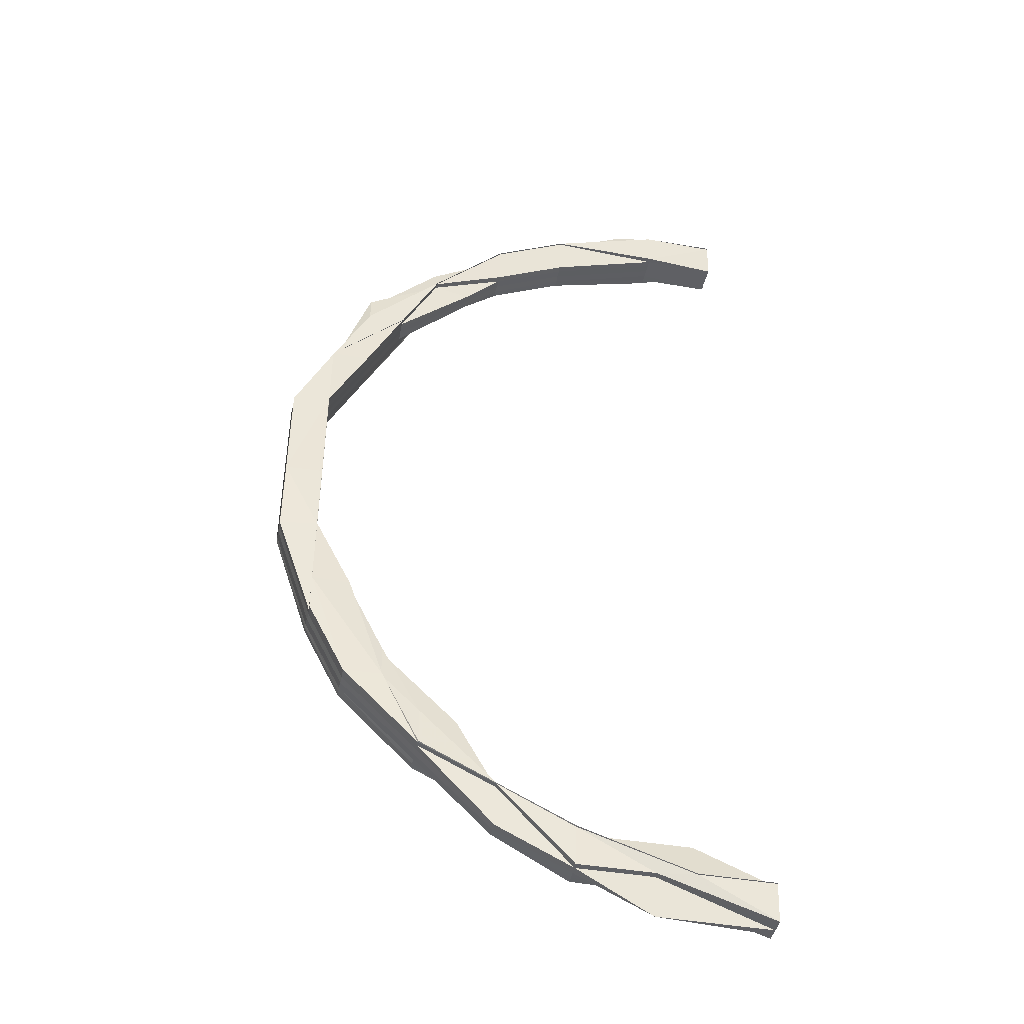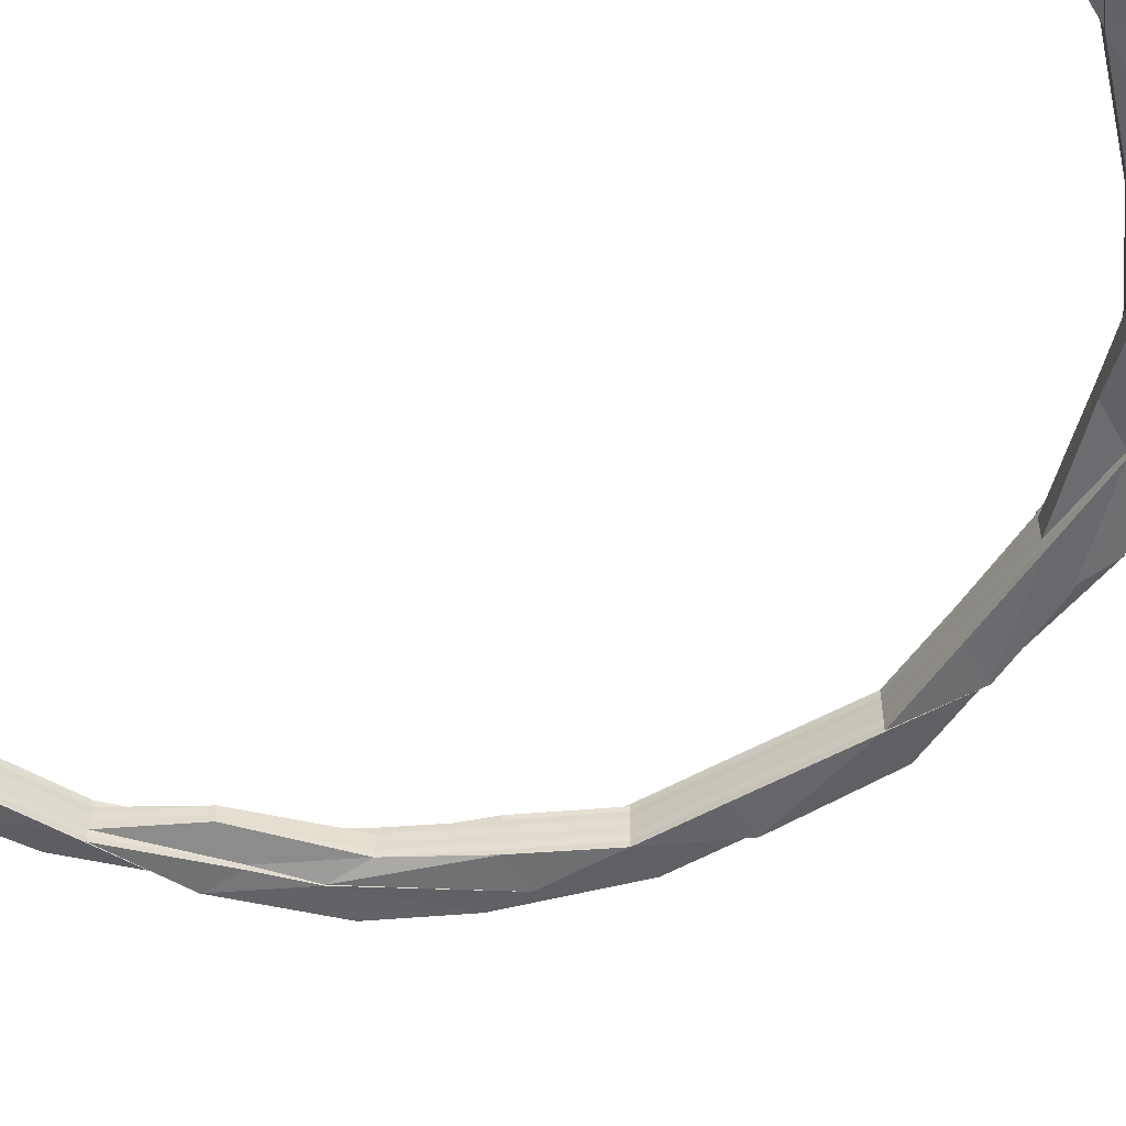
<metadata>
{"format":"obj","ext":"obj","renderer":"f3d","projection":"perspective","resolution":1024,"background":"white","views":[{"elev":-44.5,"azim":-11.3,"up":"+Y"},{"elev":-53.0,"azim":121.4,"up":"+Z"}]}
</metadata>
<code>
o 18941
v 2162 1875 14.13
v 2162 1875 14.13
v 2162 1875 14.13
v 2162 1875 14.13
v 2162 1875 14.13
v 2162 1875 14.13
v 2162 1875 14.13
v 2162 1875 14.13
v 2162 1875 14.14
v 2162 1875 14.14
v 2162 1875 14.13
v 2162 1875 14.14
v 2162 1875 14.13
v 2162 1875 14.13
v 2162 1875 14.14
v 2162 1875 14.14
v 2162 1875 14.14
v 2162 1875 14.13
v 2162 1875 14.13
v 2162 1875 14.13
v 2162 1875 14.13
v 2162 1875 14.13
v 2162 1875 14.13
v 2162 1875 14.13
v 2162 1875 14.13
v 2162 1875 14.13
v 2162 1875 14.13
v 2162 1875 14.13
v 2162 1875 14.13
v 2162 1875 14.13
v 2162 1875 14.13
v 2162 1875 14.13
v 2162 1875 14.13
v 2162 1875 14.13
v 2162 1875 14.13
v 2162 1875 14.13
v 2162 1875 14.13
v 2162 1875 14.13
v 2162 1875 14.13
v 2162 1875 14.13
v 2162 1875 14.13
v 2162 1875 14.13
v 2162 1875 14.13
v 2162 1875 14.13
v 2162 1875 14.13
v 2162 1875 14.13
v 2162 1875 14.13
v 2162 1875 14.13
v 2162 1875 14.13
v 2162 1875 14.13
v 2162 1875 14.13
v 2162 1875 14.13
v 2162 1875 14.13
v 2162 1875 14.13
v 2162 1875 14.13
v 2162 1875 14.13
v 2162 1875 14.13
v 2162 1875 14.13
v 2162 1875 14.13
v 2162 1875 14.13
v 2162 1875 14.13
v 2162 1875 14.13
v 2162 1875 14.13
v 2162 1875 14.13
v 2162 1875 14.14
v 2162 1875 14.14
v 2162 1875 14.14
v 2162 1875 14.14
v 2162 1875 14.13
v 2162 1875 14.14
v 2162 1875 14.13
v 2162 1875 14.14
v 2162 1875 14.13
v 2162 1875 14.14
v 2162 1875 14.13
v 2162 1875 14.14
v 2162 1875 14.14
v 2162 1875 14.14
v 2162 1875 14.14
v 2162 1875 14.14
v 2162 1875 14.14
v 2162 1875 14.14
v 2162 1875 14.14
v 2162 1875 14.14
v 2162 1875 14.14
v 2162 1875 14.14
v 2162 1875 14.14
v 2162 1875 14.14
v 2162 1875 14.14
v 2162 1875 14.14
v 2162 1875 14.14
v 2162 1875 14.14
v 2162 1875 14.14
v 2162 1875 14.14
v 2162 1875 14.14
v 2162 1875 14.14
v 2162 1875 14.14
v 2162 1875 14.14
v 2162 1875 14.14
v 2162 1875 14.14
v 2162 1875 14.14
v 2162 1875 14.14
v 2162 1875 14.14
v 2162 1875 14.14
v 2162 1875 14.14
v 2162 1875 14.14
v 2162 1875 14.14
v 2162 1875 14.14
v 2162 1875 14.13
v 2162 1875 14.13
v 2162 1875 14.13
v 2162 1875 14.13
v 2162 1875 14.13
v 2162 1875 14.13
v 2162 1875 14.13
v 2162 1875 14.13
v 2162 1875 14.13
v 2162 1875 14.13
v 2162 1875 14.13
v 2162 1875 14.13
v 2162 1875 14.13
v 2162 1875 14.13
v 2162 1875 14.13
v 2162 1875 14.13
v 2162 1875 14.13
v 2162 1875 14.13
v 2162 1875 14.13
v 2162 1875 14.13
v 2162 1875 14.13
v 2162 1875 14.13
v 2162 1875 14.13
v 2162 1875 14.13
v 2162 1875 14.13
v 2162 1875 14.13
v 2162 1875 14.13
v 2162 1875 14.13
v 2162 1875 14.13
v 2162 1875 14.13
v 2162 1875 14.13
v 2162 1875 14.13
v 2162 1875 14.13
v 2162 1875 14.13
v 2162 1875 14.13
v 2162 1875 14.13
v 2162 1875 14.13
v 2162 1875 14.13
v 2162 1875 14.13
v 2162 1875 14.13
v 2162 1875 14.13
v 2162 1875 14.13
v 2162 1875 14.13
v 2162 1875 14.13
v 2162 1875 14.13
v 2162 1875 14.13
v 2162 1875 14.13
v 2162 1875 14.13
v 2162 1875 14.13
v 2162 1875 14.13
v 2162 1875 14.13
v 2162 1875 14.13
v 2162 1875 14.13
v 2162 1875 14.13
v 2162 1875 14.13
v 2162 1875 14.13
v 2162 1875 14.13
v 2162 1875 14.13
v 2162 1875 14.13
v 2162 1875 14.13
v 2162 1875 14.13
v 2162 1875 14.13
v 2162 1875 14.13
v 2162 1875 14.13
v 2162 1875 14.13
v 2162 1875 14.13
v 2162 1875 14.13
v 2162 1875 14.13
v 2162 1875 14.13
v 2162 1875 14.13
v 2162 1875 14.13
v 2162 1875 14.14
v 2162 1875 14.14
v 2162 1875 14.14
v 2162 1875 14.13
v 2162 1875 14.14
v 2162 1875 14.14
v 2162 1875 14.14
v 2162 1875 14.14
v 2162 1875 14.14
v 2162 1875 14.14
v 2162 1875 14.14
v 2162 1875 14.13
v 2162 1875 14.14
v 2162 1875 14.14
v 2162 1875 14.14
v 2162 1875 14.13
v 2162 1875 14.14
v 2162 1875 14.14
v 2162 1875 14.14
v 2162 1875 14.14
v 2162 1875 14.14
v 2162 1875 14.14
v 2162 1875 14.14
v 2162 1875 14.14
v 2162 1875 14.14
v 2162 1875 14.14
v 2162 1875 14.14
v 2162 1875 14.14
v 2162 1875 14.14
v 2162 1875 14.14
v 2162 1875 14.14
v 2162 1875 14.14
v 2162 1875 14.14
v 2162 1875 14.14
v 2162 1875 14.14
v 2162 1875 14.14
v 2162 1875 14.14
v 2162 1875 14.14
v 2162 1875 14.14
v 2162 1875 14.14
v 2162 1875 14.14
v 2162 1875 14.14
v 2162 1875 14.14
v 2162 1875 14.14
v 2162 1875 14.14
v 2162 1875 14.14
v 2162 1875 14.14
v 2162 1875 14.14
v 2162 1875 14.14
v 2162 1875 14.14
v 2162 1875 14.14
v 2162 1875 14.14
v 2162 1875 14.14
v 2162 1875 14.14
v 2162 1875 14.14
v 2162 1875 14.14
v 2162 1875 14.14
v 2162 1875 14.14
v 2162 1875 14.14
v 2162 1875 14.14
v 2162 1875 14.14
v 2162 1875 14.14
v 2162 1875 14.14
v 2162 1875 14.14
v 2162 1875 14.14
v 2162 1875 14.14
v 2162 1875 14.14
v 2162 1875 14.14
v 2162 1875 14.14
v 2162 1875 14.14
v 2162 1875 14.14
v 2162 1875 14.14
v 2162 1875 14.14
v 2162 1875 14.14
v 2162 1875 14.14
v 2162 1875 14.13
v 2162 1875 14.13
v 2162 1875 14.13
v 2162 1875 14.14
v 2162 1875 14.13
v 2162 1875 14.13
v 2162 1875 14.13
v 2162 1875 14.13
v 2162 1875 14.13
v 2162 1875 14.13
v 2162 1875 14.13
v 2162 1875 14.13
v 2162 1875 14.13
v 2162 1875 14.13
v 2162 1875 14.13
v 2162 1875 14.13
v 2162 1875 14.13
v 2162 1875 14.13
v 2162 1875 14.13
v 2162 1875 14.13
v 2162 1875 14.13
v 2162 1875 14.13
v 2162 1875 14.13
v 2162 1875 14.13
v 2162 1875 14.13
v 2162 1875 14.13
v 2162 1875 14.13
v 2162 1875 14.13
v 2162 1875 14.13
v 2162 1875 14.13
v 2162 1875 14.13
v 2162 1875 14.13
v 2162 1875 14.13
v 2162 1875 14.13
v 2162 1875 14.13
v 2162 1875 14.13
v 2162 1875 14.13
v 2162 1875 14.13
v 2162 1875 14.13
v 2162 1875 14.13
v 2162 1875 14.13
v 2162 1875 14.13
v 2162 1875 14.13
v 2162 1875 14.13
v 2162 1875 14.13
v 2162 1875 14.13
v 2162 1875 14.13
v 2162 1875 14.14
v 2162 1875 14.14
v 2162 1875 14.13
v 2162 1875 14.14
v 2162 1875 14.14
v 2162 1875 14.14
v 2162 1875 14.14
v 2162 1875 14.14
v 2162 1875 14.14
v 2162 1875 14.14
v 2162 1875 14.14
v 2162 1875 14.14
v 2162 1875 14.14
v 2162 1875 14.14
v 2162 1875 14.14
v 2162 1875 14.14
v 2162 1875 14.14
v 2162 1875 14.14
v 2162 1875 14.14
v 2162 1875 14.14
v 2162 1875 14.14
v 2162 1875 14.14
v 2162 1875 14.14
v 2162 1875 14.14
v 2162 1875 14.14
v 2162 1875 14.13
v 2162 1875 14.14
v 2162 1875 14.13
v 2162 1875 14.14
v 2162 1875 14.13
v 2162 1875 14.13
v 2162 1875 14.13
v 2162 1875 14.13
v 2162 1875 14.13
v 2162 1875 14.13
v 2162 1875 14.14
v 2162 1875 14.14
v 2162 1875 14.14
v 2162 1875 14.13
v 2162 1875 14.14
v 2162 1875 14.13
v 2162 1875 14.13
v 2162 1875 14.13
v 2162 1875 14.13
v 2162 1875 14.13
v 2162 1875 14.13
v 2162 1875 14.13
v 2162 1875 14.13
v 2162 1875 14.13
v 2162 1875 14.13
v 2162 1875 14.13
v 2162 1875 14.13
v 2162 1875 14.13
v 2162 1875 14.13
v 2162 1875 14.13
v 2162 1875 14.13
v 2162 1875 14.13
v 2162 1875 14.13
v 2162 1875 14.13
v 2162 1875 14.13
v 2162 1875 14.13
v 2162 1875 14.13
v 2162 1875 14.13
v 2162 1875 14.13
v 2162 1875 14.13
v 2162 1875 14.13
v 2162 1875 14.13
v 2162 1875 14.13
v 2162 1875 14.13
v 2162 1875 14.13
v 2162 1875 14.13
v 2162 1875 14.13
v 2162 1875 14.13
v 2162 1875 14.13
v 2162 1875 14.13
v 2162 1875 14.13
v 2162 1875 14.13
v 2162 1875 14.13
v 2162 1875 14.13
v 2162 1875 14.13
v 2162 1875 14.13
v 2162 1875 14.13
v 2162 1875 14.13
v 2162 1875 14.13
v 2162 1875 14.13
v 2162 1875 14.13
v 2162 1875 14.13
v 2162 1875 14.13
v 2162 1875 14.14
v 2162 1875 14.13
v 2162 1875 14.14
v 2162 1875 14.13
v 2162 1875 14.14
v 2162 1875 14.13
v 2162 1875 14.14
v 2162 1875 14.14
v 2162 1875 14.14
v 2162 1875 14.14
v 2162 1875 14.14
v 2162 1875 14.14
v 2162 1875 14.13
v 2162 1875 14.14
v 2162 1875 14.14
v 2162 1875 14.14
v 2162 1875 14.14
v 2162 1875 14.14
v 2162 1875 14.14
v 2162 1875 14.14
v 2162 1875 14.14
v 2162 1875 14.14
v 2162 1875 14.14
v 2162 1875 14.14
v 2162 1875 14.14
v 2162 1875 14.14
v 2162 1875 14.14
v 2162 1875 14.14
v 2162 1875 14.14
v 2162 1875 14.14
v 2162 1875 14.14
v 2162 1875 14.14
v 2162 1875 14.14
v 2162 1875 14.14
v 2162 1875 14.14
v 2162 1875 14.14
v 2162 1875 14.14
v 2162 1875 14.14
v 2162 1875 14.14
v 2162 1875 14.13
v 2162 1875 14.14
v 2162 1875 14.14
v 2162 1875 14.14
v 2162 1875 14.14
v 2162 1875 14.14
v 2162 1875 14.14
v 2162 1875 14.14
v 2162 1875 14.14
v 2162 1875 14.13
v 2162 1875 14.14
v 2162 1875 14.13
v 2162 1875 14.13
v 2162 1875 14.13
v 2162 1875 14.13
v 2162 1875 14.14
v 2162 1875 14.13
v 2162 1875 14.13
v 2162 1875 14.13
v 2162 1875 14.13
v 2162 1875 14.14
v 2162 1875 14.14
v 2162 1875 14.14
v 2162 1875 14.13
v 2162 1875 14.13
v 2162 1875 14.13
v 2162 1875 14.13
v 2162 1875 14.13
v 2162 1875 14.13
v 2162 1875 14.13
v 2162 1875 14.13
v 2162 1875 14.13
v 2162 1875 14.13
v 2162 1875 14.13
v 2162 1875 14.13
v 2162 1875 14.13
v 2162 1875 14.13
v 2162 1875 14.13
v 2162 1875 14.13
v 2162 1875 14.13
v 2162 1875 14.13
v 2162 1875 14.13
v 2162 1875 14.13
v 2162 1875 14.13
v 2162 1875 14.13
v 2162 1875 14.13
v 2162 1875 14.13
v 2162 1875 14.13
v 2162 1875 14.13
v 2162 1875 14.13
v 2162 1875 14.13
v 2162 1875 14.13
v 2162 1875 14.13
v 2162 1875 14.13
v 2162 1875 14.13
v 2162 1875 14.13
v 2162 1875 14.13
v 2162 1875 14.13
v 2162 1875 14.13
v 2162 1875 14.13
v 2162 1875 14.13
v 2162 1875 14.13
v 2162 1875 14.13
v 2162 1875 14.13
v 2162 1875 14.13
v 2162 1875 14.13
v 2162 1875 14.13
v 2162 1875 14.13
v 2162 1875 14.13
v 2162 1875 14.13
v 2162 1875 14.13
v 2162 1875 14.13
v 2162 1875 14.13
v 2162 1875 14.13
v 2162 1875 14.13
v 2162 1875 14.13
v 2162 1875 14.13
v 2162 1875 14.13
v 2162 1875 14.13
v 2162 1875 14.14
v 2162 1875 14.13
v 2162 1875 14.13
v 2162 1875 14.13
v 2162 1875 14.13
v 2162 1875 14.13
v 2162 1875 14.13
v 2162 1875 14.14
v 2162 1875 14.13
v 2162 1875 14.13
v 2162 1875 14.14
v 2162 1875 14.14
v 2162 1875 14.14
v 2162 1875 14.14
v 2162 1875 14.14
v 2162 1875 14.14
v 2162 1875 14.14
v 2162 1875 14.14
v 2162 1875 14.14
v 2162 1875 14.14
v 2162 1875 14.14
v 2162 1875 14.14
v 2162 1875 14.14
v 2162 1875 14.14
v 2162 1875 14.14
v 2162 1875 14.14
v 2162 1875 14.14
v 2162 1875 14.14
v 2162 1875 14.14
v 2162 1875 14.14
v 2162 1875 14.14
v 2162 1875 14.14
v 2162 1875 14.14
v 2162 1875 14.13
v 2162 1875 14.13
v 2162 1875 14.13
v 2162 1875 14.14
v 2162 1875 14.14
v 2162 1875 14.14
v 2162 1875 14.14
v 2162 1875 14.14
v 2162 1875 14.13
v 2162 1875 14.13
v 2162 1875 14.13
v 2162 1875 14.13
v 2162 1875 14.13
v 2162 1875 14.13
v 2162 1875 14.13
v 2162 1875 14.13
v 2162 1875 14.13
v 2162 1875 14.13
v 2162 1875 14.13
v 2162 1875 14.14
v 2162 1875 14.14
v 2162 1875 14.14
v 2162 1875 14.14
v 2162 1875 14.14
v 2162 1875 14.13
v 2162 1875 14.13
v 2162 1875 14.13
v 2162 1875 14.13
v 2162 1875 14.13
v 2162 1875 14.13
v 2162 1875 14.13
v 2162 1875 14.13
v 2162 1875 14.13
v 2162 1875 14.13
v 2162 1875 14.14
v 2162 1875 14.14
v 2162 1875 14.14
v 2162 1875 14.14
v 2162 1875 14.14
v 2162 1875 14.14
v 2162 1875 14.13
v 2162 1875 14.13
v 2162 1875 14.13
v 2162 1875 14.13
v 2162 1875 14.13
v 2162 1875 14.13
f 1 2 3
f 4 5 1
f 6 4 1
f 7 6 1
f 8 7 1
f 9 8 1
f 10 9 1
f 2 11 3
f 3 11 12
f 13 2 1
f 14 13 1
f 11 15 12
f 12 15 16
f 15 17 16
f 18 13 14
f 19 18 14
f 20 18 19
f 21 20 19
f 22 20 21
f 20 23 18
f 24 25 23
f 26 23 27
f 23 28 18
f 18 28 13
f 27 29 30
f 31 32 29
f 33 31 34
f 34 35 30
f 36 37 34
f 37 38 20
f 38 39 20
f 39 40 28
f 40 41 42
f 43 40 44
f 43 45 46
f 47 48 35
f 49 50 48
f 51 52 47
f 51 49 52
f 53 51 47
f 53 54 55
f 56 53 57
f 58 51 53
f 59 49 51
f 58 59 51
f 60 58 53
f 60 53 61
f 62 60 56
f 63 58 60
f 64 59 58
f 63 64 58
f 65 64 63
f 65 66 64
f 67 68 63
f 69 63 60
f 70 67 69
f 69 60 71
f 72 63 69
f 73 69 62
f 74 69 75
f 76 74 73
f 77 74 76
f 78 79 77
f 79 80 72
f 78 81 82
f 82 83 84
f 85 80 86
f 80 87 88
f 89 90 83
f 80 91 90
f 81 92 93
f 94 93 95
f 96 94 97
f 97 98 99
f 100 101 98
f 79 101 102
f 17 102 103
f 97 17 104
f 17 105 106
f 107 105 17
f 15 107 17
f 107 108 105
f 109 107 15
f 11 109 15
f 109 110 107
f 110 108 107
f 111 109 11
f 2 111 11
f 112 110 109
f 111 112 109
f 113 111 2
f 13 113 2
f 28 113 13
f 113 114 111
f 114 112 111
f 28 115 113
f 115 114 113
f 116 115 28
f 115 117 114
f 40 118 115
f 118 119 115
f 120 118 121
f 118 122 123
f 114 124 112
f 117 124 114
f 124 125 112
f 112 125 110
f 125 126 110
f 110 126 108
f 124 127 125
f 125 128 126
f 127 128 125
f 129 127 124
f 117 129 124
f 130 129 117
f 129 131 127
f 130 132 129
f 132 131 129
f 131 133 127
f 127 133 128
f 134 132 135
f 136 137 133
f 138 139 132
f 139 140 132
f 132 141 142
f 143 141 144
f 145 144 146
f 145 146 147
f 148 145 149
f 150 151 148
f 152 153 150
f 151 145 154
f 151 155 145
f 155 156 145
f 155 143 156
f 157 155 151
f 158 143 155
f 157 158 155
f 159 157 151
f 159 151 117
f 160 158 157
f 161 159 117
f 161 117 162
f 163 157 159
f 163 160 157
f 164 159 161
f 164 163 159
f 49 161 162
f 165 161 49
f 165 164 161
f 59 165 49
f 162 166 167
f 162 167 32
f 168 169 32
f 170 168 171
f 172 173 167
f 174 173 175
f 176 172 177
f 178 165 59
f 64 178 59
f 66 178 64
f 178 179 165
f 179 164 165
f 180 179 178
f 66 180 178
f 181 182 180
f 179 183 164
f 183 163 164
f 180 184 179
f 184 183 179
f 185 184 180
f 185 186 184
f 187 180 66
f 188 187 189
f 184 190 183
f 186 190 184
f 183 191 163
f 190 191 183
f 191 160 163
f 186 192 190
f 193 192 186
f 190 194 191
f 192 194 190
f 191 195 160
f 194 195 191
f 192 196 194
f 197 196 198
f 196 199 194
f 194 199 195
f 198 200 201
f 202 203 200
f 204 205 203
f 206 202 207
f 207 208 201
f 209 210 207
f 210 211 192
f 211 212 192
f 212 213 199
f 209 214 215
f 216 214 217
f 214 218 219
f 220 219 221
f 222 218 223
f 224 223 225
f 226 227 199
f 226 228 227
f 229 228 230
f 228 231 232
f 233 234 231
f 228 235 227
f 236 234 237
f 238 237 239
f 240 236 241
f 240 242 243
f 242 244 245
f 241 246 247
f 236 248 246
f 248 236 249
f 249 250 251
f 252 250 246
f 253 252 254
f 235 246 255
f 246 256 255
f 235 255 257
f 227 235 257
f 246 258 256
f 227 257 259
f 199 227 259
f 199 259 195
f 195 259 260
f 195 260 160
f 160 260 158
f 259 261 260
f 259 257 261
f 260 262 158
f 260 261 262
f 158 262 143
f 257 263 261
f 257 255 263
f 261 264 262
f 261 263 264
f 262 265 143
f 262 264 265
f 143 265 266
f 266 267 268
f 269 270 267
f 271 268 272
f 273 274 271
f 274 275 276
f 277 278 275
f 279 278 280
f 279 270 281
f 282 280 283
f 284 277 282
f 284 279 285
f 282 286 287
f 288 289 287
f 285 290 291
f 292 293 289
f 294 290 295
f 294 295 133
f 290 296 295
f 297 298 296
f 133 295 299
f 133 299 128
f 295 296 300
f 295 300 299
f 128 299 301
f 128 301 126
f 126 301 66
f 126 66 108
f 108 66 89
f 301 302 66
f 108 303 93
f 299 304 301
f 299 300 304
f 301 304 302
f 305 91 303
f 306 91 303
f 307 305 308
f 309 306 310
f 302 311 189
f 302 312 311
f 304 312 302
f 313 302 314
f 314 187 313
f 315 316 314
f 316 317 318
f 314 319 320
f 312 321 319
f 312 322 321
f 323 324 320
f 325 326 324
f 327 328 322
f 329 330 312
f 329 327 330
f 304 329 312
f 300 329 304
f 300 331 329
f 331 327 329
f 296 331 300
f 296 332 331
f 333 332 296
f 331 334 327
f 332 334 331
f 333 335 332
f 334 336 327
f 327 336 337
f 336 338 337
f 337 339 208
f 336 340 338
f 340 341 339
f 334 342 336
f 342 340 336
f 332 343 334
f 343 342 334
f 335 343 332
f 344 345 335
f 346 335 347
f 348 349 346
f 335 350 343
f 351 350 335
f 351 352 350
f 350 353 343
f 343 353 342
f 350 354 353
f 352 354 350
f 352 355 354
f 356 352 357
f 358 359 352
f 359 360 352
f 360 361 354
f 361 362 363
f 364 362 365
f 366 365 367
f 366 367 368
f 369 363 370
f 371 370 372
f 373 374 369
f 373 375 374
f 376 373 369
f 376 369 292
f 377 376 292
f 377 292 378
f 379 373 376
f 380 376 377
f 380 379 376
f 379 381 373
f 381 375 373
f 382 379 380
f 383 381 379
f 382 383 379
f 383 384 381
f 385 382 380
f 386 380 377
f 385 380 386
f 386 377 387
f 387 377 378
f 263 385 386
f 255 385 263
f 263 386 264
f 264 386 387
f 255 256 385
f 256 382 385
f 264 387 265
f 256 388 382
f 388 383 382
f 258 388 256
f 388 389 383
f 389 384 383
f 390 389 388
f 389 391 384
f 258 390 388
f 392 391 393
f 390 394 395
f 396 390 258
f 397 398 396
f 399 400 390
f 400 401 402
f 403 404 400
f 405 406 390
f 406 407 400
f 408 406 409
f 406 410 411
f 405 412 413
f 414 407 415
f 407 416 417
f 418 405 419
f 418 405 420
f 420 421 422
f 423 424 422
f 425 426 424
f 427 425 428
f 429 430 421
f 431 432 424
f 433 434 432
f 435 434 432
f 436 433 437
f 435 407 438
f 431 439 399
f 440 439 431
f 440 439 438
f 429 440 431
f 441 440 429
f 441 440 438
f 442 441 429
f 442 429 443
f 443 429 444
f 443 444 258
f 445 446 442
f 445 446 438
f 447 442 443
f 448 443 258
f 447 443 448
f 448 258 449
f 449 258 249
f 449 450 451
f 452 442 447
f 452 453 442
f 454 453 452
f 454 453 438
f 455 456 452
f 457 456 438
f 458 457 459
f 457 460 461
f 462 452 447
f 463 452 462
f 464 463 465
f 466 467 464
f 468 463 462
f 467 469 470
f 471 469 472
f 473 471 474
f 471 475 476
f 477 478 470
f 479 477 480
f 479 470 481
f 482 477 479
f 483 484 481
f 485 483 486
f 487 484 488
f 487 489 490
f 491 487 492
f 491 493 494
f 491 495 496
f 497 495 498
f 499 497 500
f 501 481 498
f 502 501 500
f 486 468 502
f 501 479 503
f 504 479 501
f 504 482 479
f 438 482 504
f 505 504 501
f 506 438 504
f 506 504 505
f 507 438 506
f 508 507 509
f 391 507 506
f 391 506 384
f 384 506 505
f 384 505 381
f 505 501 375
f 381 505 375
f 354 375 510
f 354 510 353
f 375 511 510
f 375 468 511
f 468 462 511
f 353 510 512
f 353 512 342
f 342 512 340
f 510 513 512
f 510 511 513
f 512 514 340
f 512 513 514
f 340 514 515
f 511 462 516
f 511 516 513
f 462 447 516
f 516 447 448
f 513 516 517
f 516 448 517
f 513 517 514
f 517 448 449
f 514 518 515
f 514 517 518
f 517 449 518
f 518 449 519
f 515 518 520
f 518 451 521
f 519 522 523
f 524 520 525
f 525 520 526
f 523 527 528
f 529 530 527
f 531 529 532
f 532 528 533
f 534 535 533
f 536 535 537
f 538 539 540
f 541 542 543
f 544 545 546
f 545 547 548
f 549 550 551
f 552 553 551
f 554 555 552
f 556 557 553
f 558 559 557
f 560 561 562
f 563 564 561
f 565 566 567
f 265 568 266
f 265 387 568
f 387 378 568
f 568 378 569
f 568 281 570
f 271 568 571
f 572 573 574
f 575 576 577
f 578 579 580
f 581 582 583
f 584 585 586

</code>
